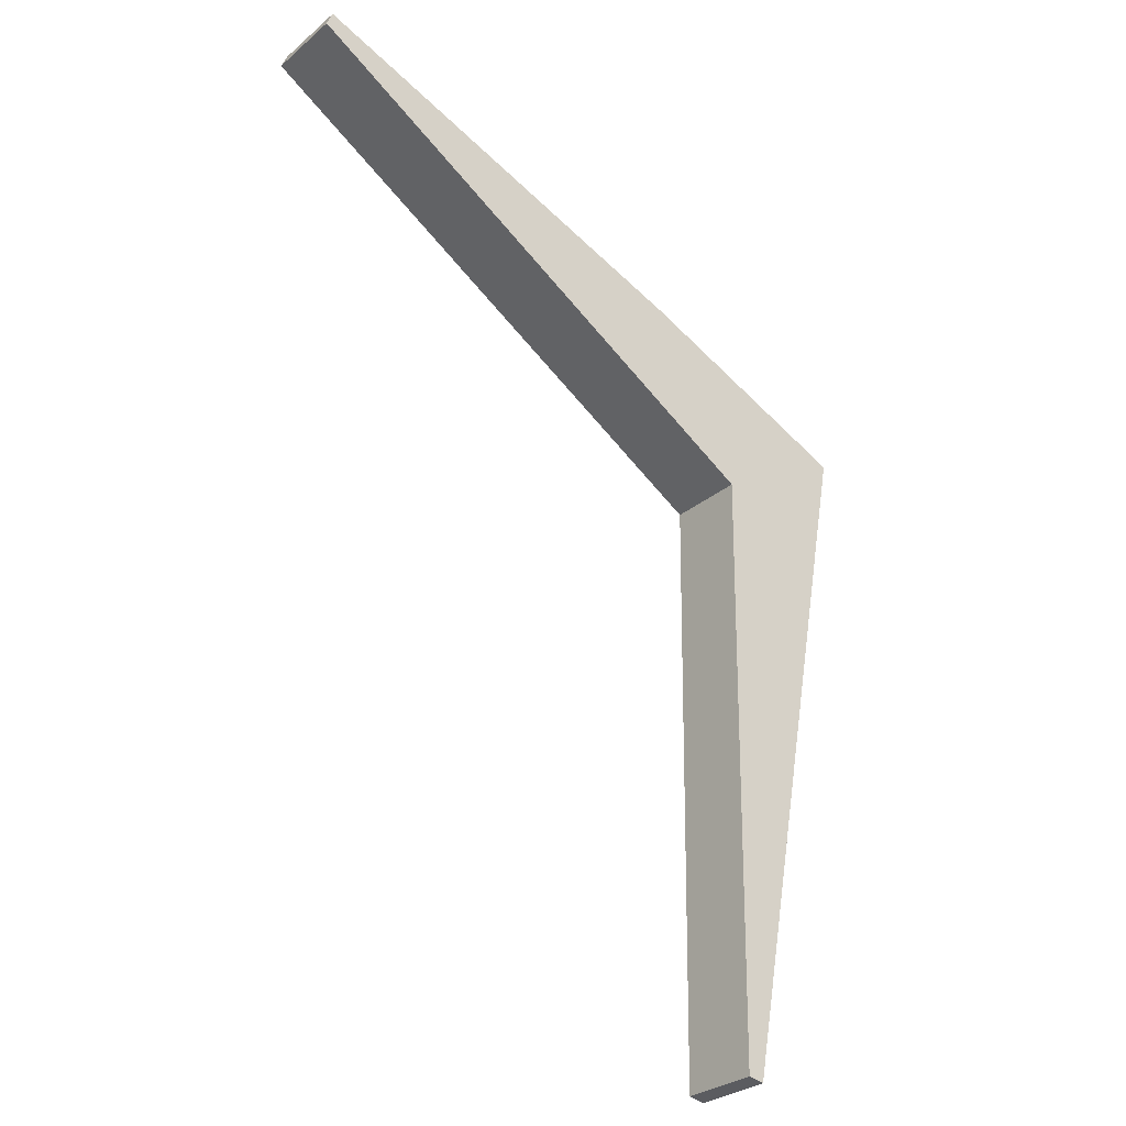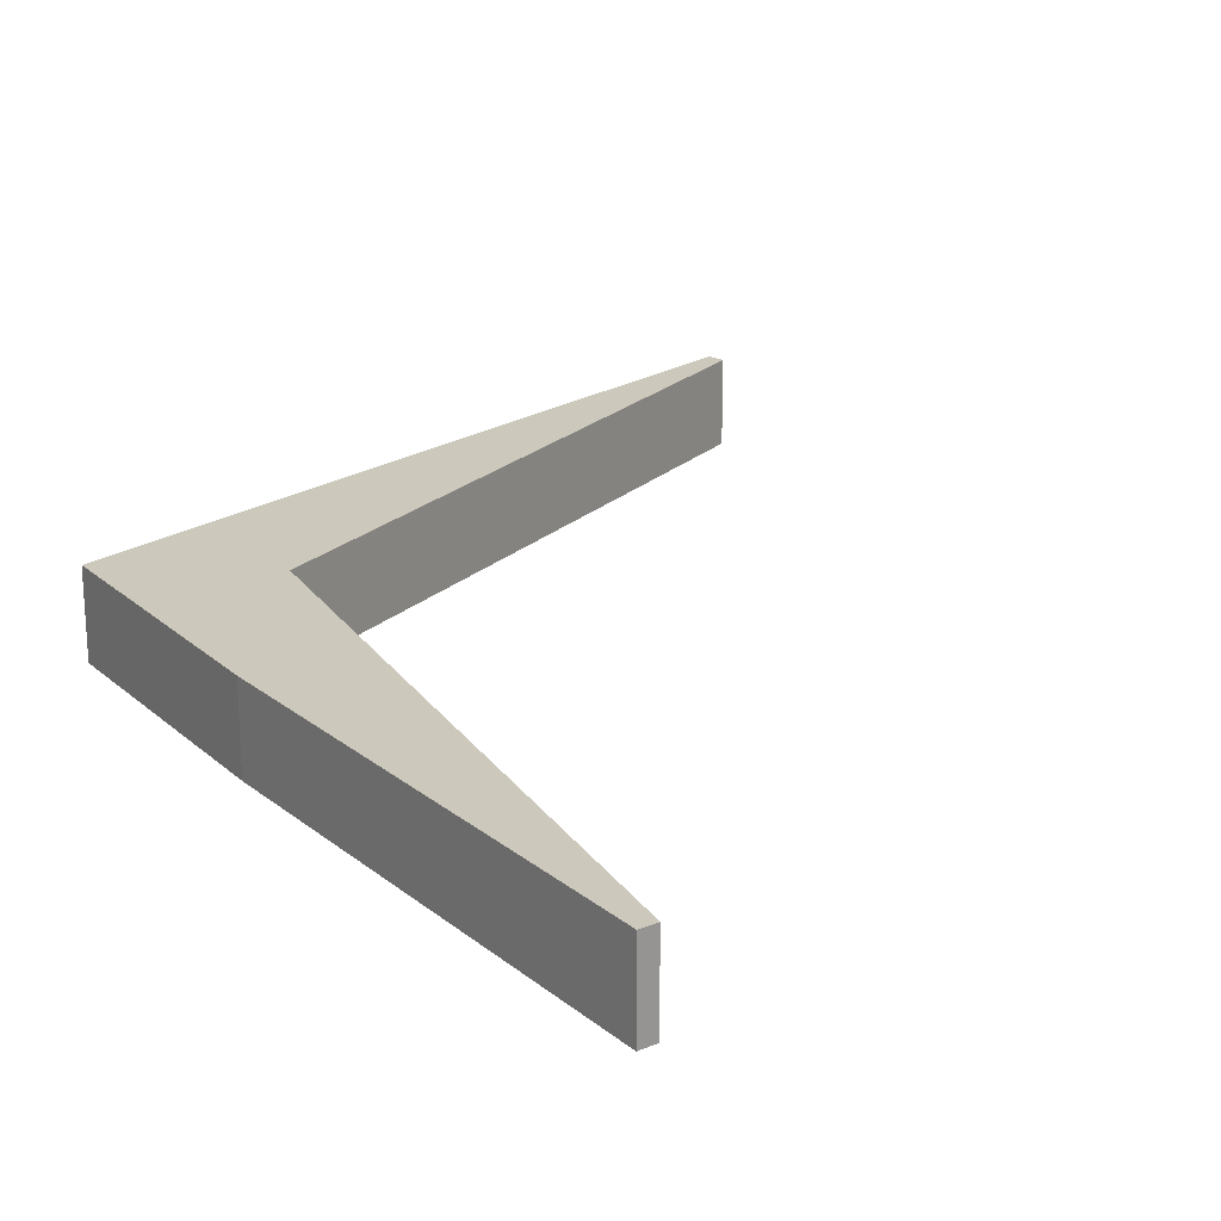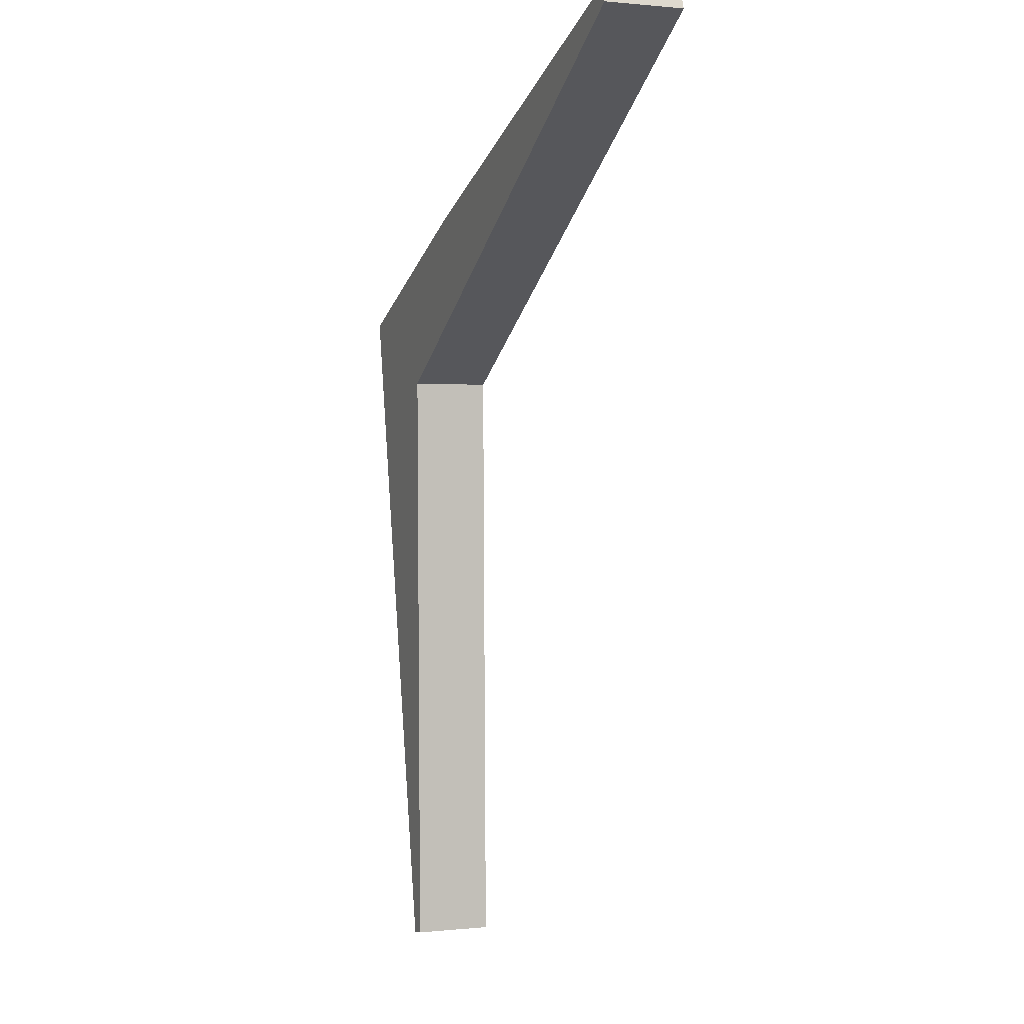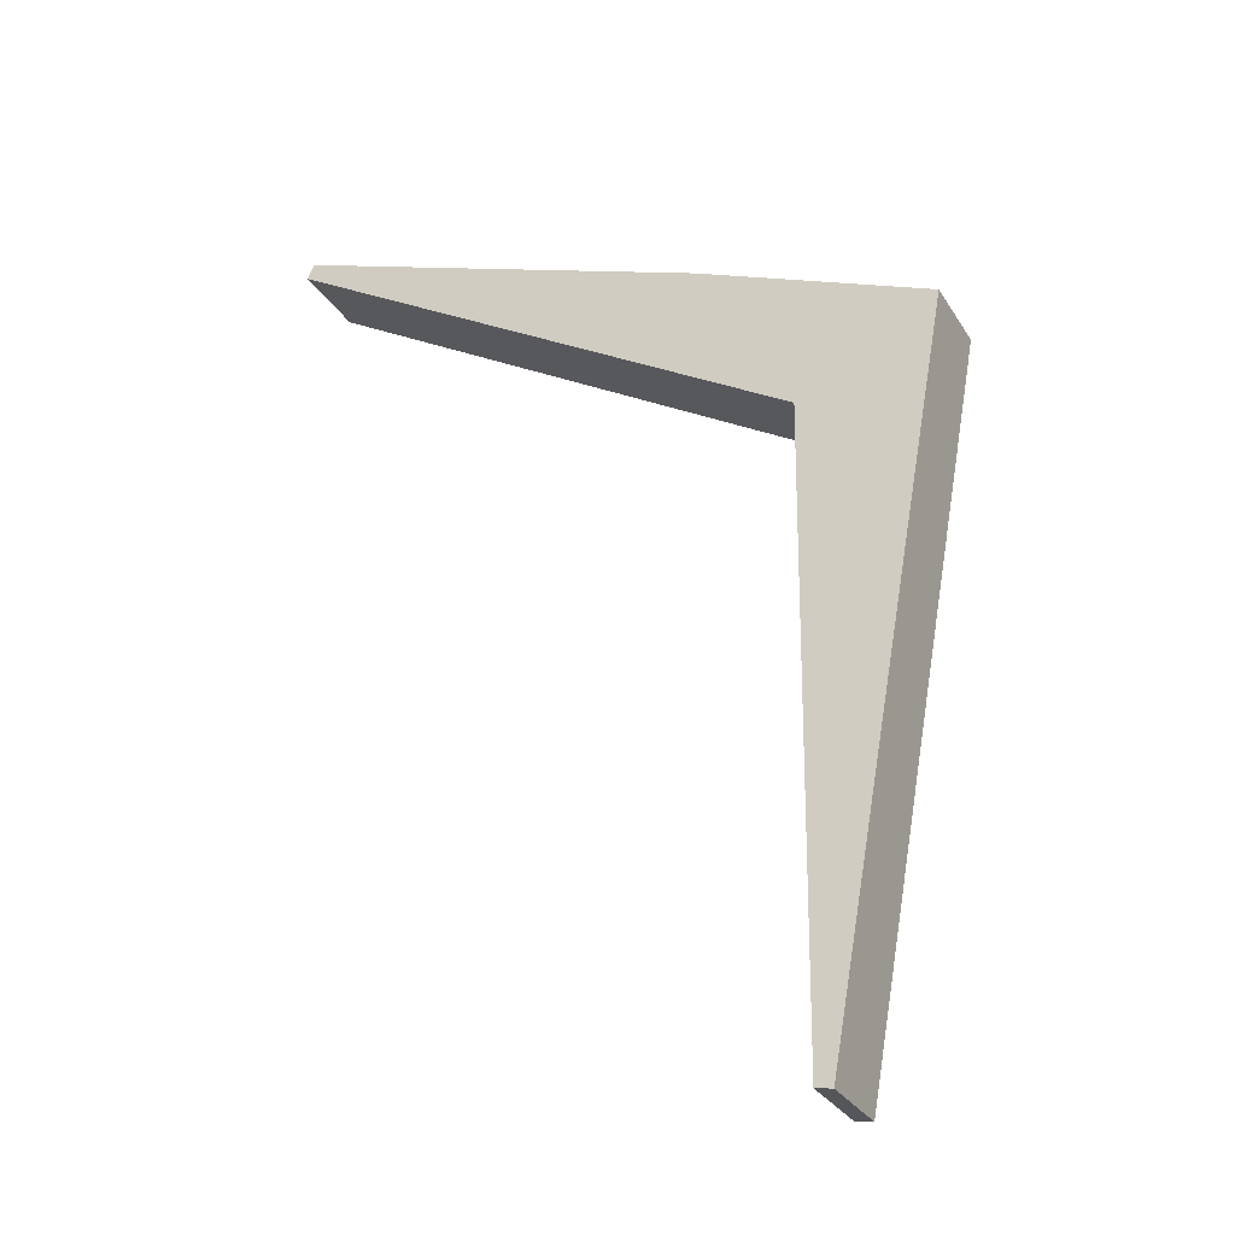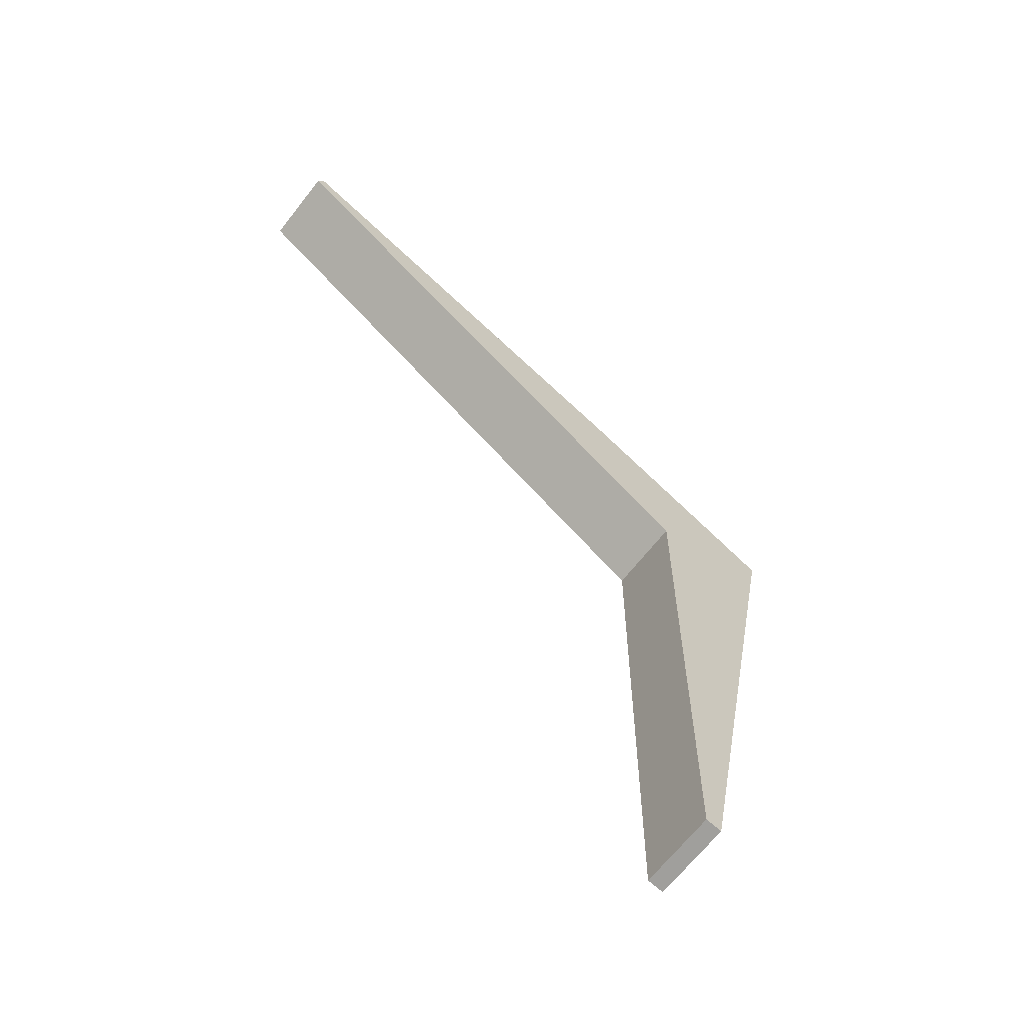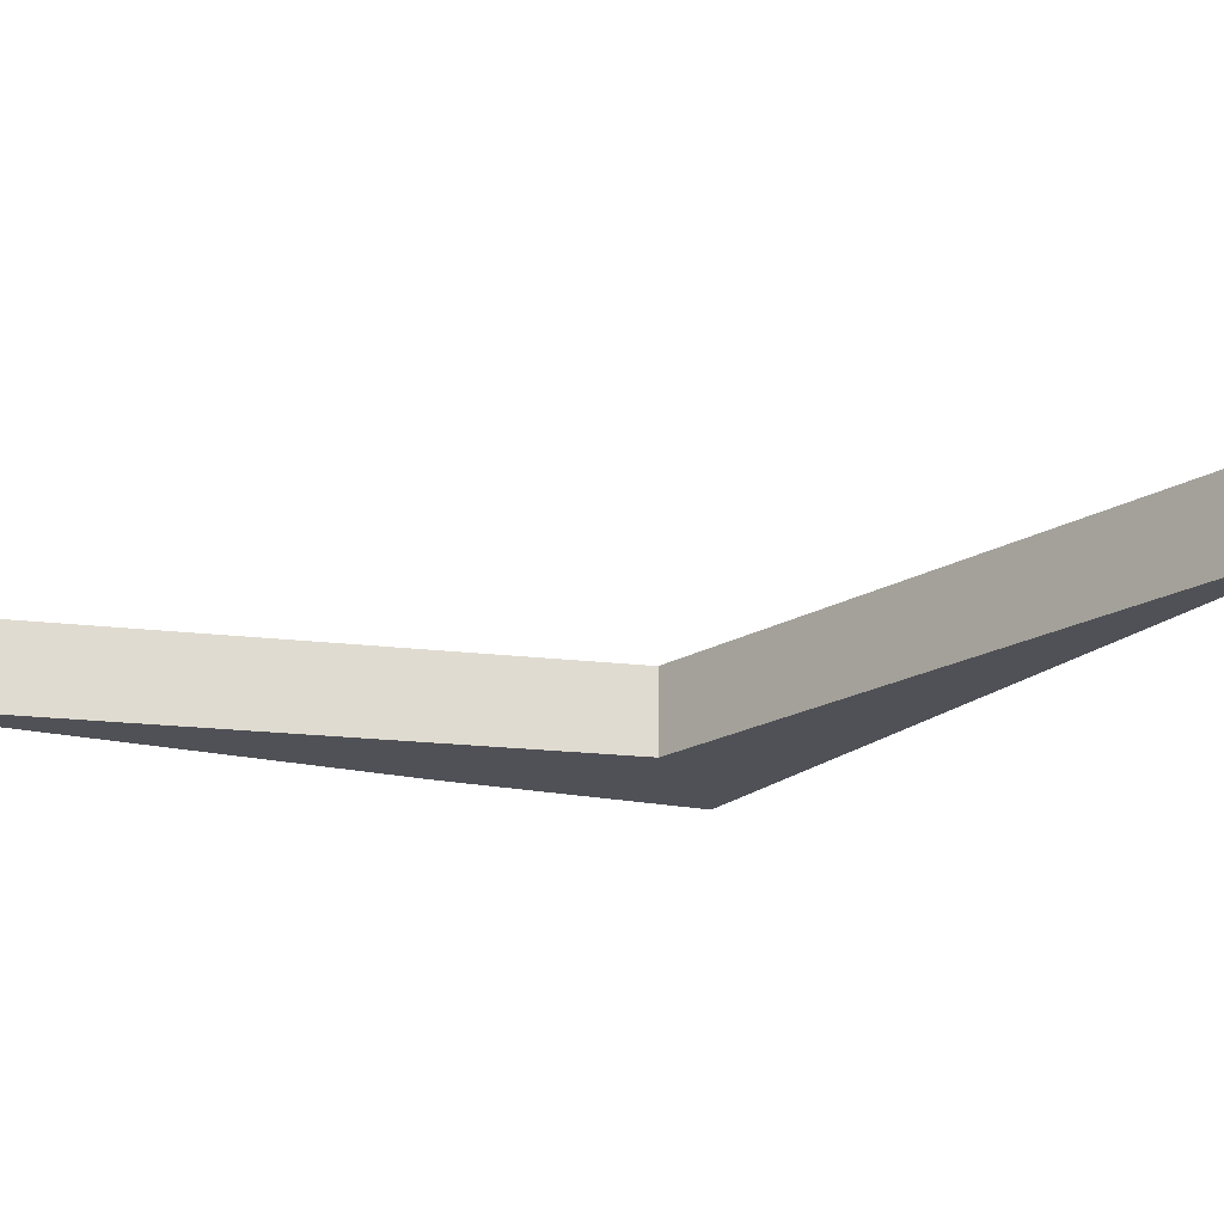
<metadata>
{"format":"obj","ext":"obj","renderer":"f3d","projection":"perspective","resolution":1024,"background":"white","views":[{"elev":-29.4,"azim":140.6,"up":"+Z"},{"elev":22.2,"azim":32.4,"up":"+Y"},{"elev":0.7,"azim":68.5,"up":"+Z"},{"elev":-31.0,"azim":-153.2,"up":"+Z"},{"elev":-66.3,"azim":142.0,"up":"+Z"},{"elev":-20.4,"azim":136.1,"up":"+Y"}]}
</metadata>
<code>
v  11.72 1.43 4.726
v  11.83 1.43 4.447
v  4.117 1.43 1.799
v  2.481 1.43 -1.34
v  0 1.43 8.756e-17
v  2.629 1.43 -12.5
v  2.334 1.43 -12.56
v  2.629 7.656e-16 -12.5
v  2.334 7.69e-16 -12.56
v  0 0 0
v  4.117 -1.102e-16 1.799
v  11.72 -2.894e-16 4.726
v  11.83 -2.723e-16 4.447
v  2.481 8.205e-17 -1.34
g defaultobject
f 1 2 3
f 4 3 2
f 5 3 4
f 6 5 4
f 7 5 6
f 8 7 6
f 7 8 9
f 9 5 7
f 5 9 10
f 10 3 5
f 3 10 11
f 12 3 11
f 12 1 3
f 12 2 1
f 2 12 13
f 14 6 4
f 6 14 8
f 13 4 2
f 4 13 14
f 12 11 13
f 14 13 11
f 10 14 11
f 9 14 10
f 8 14 9

</code>
